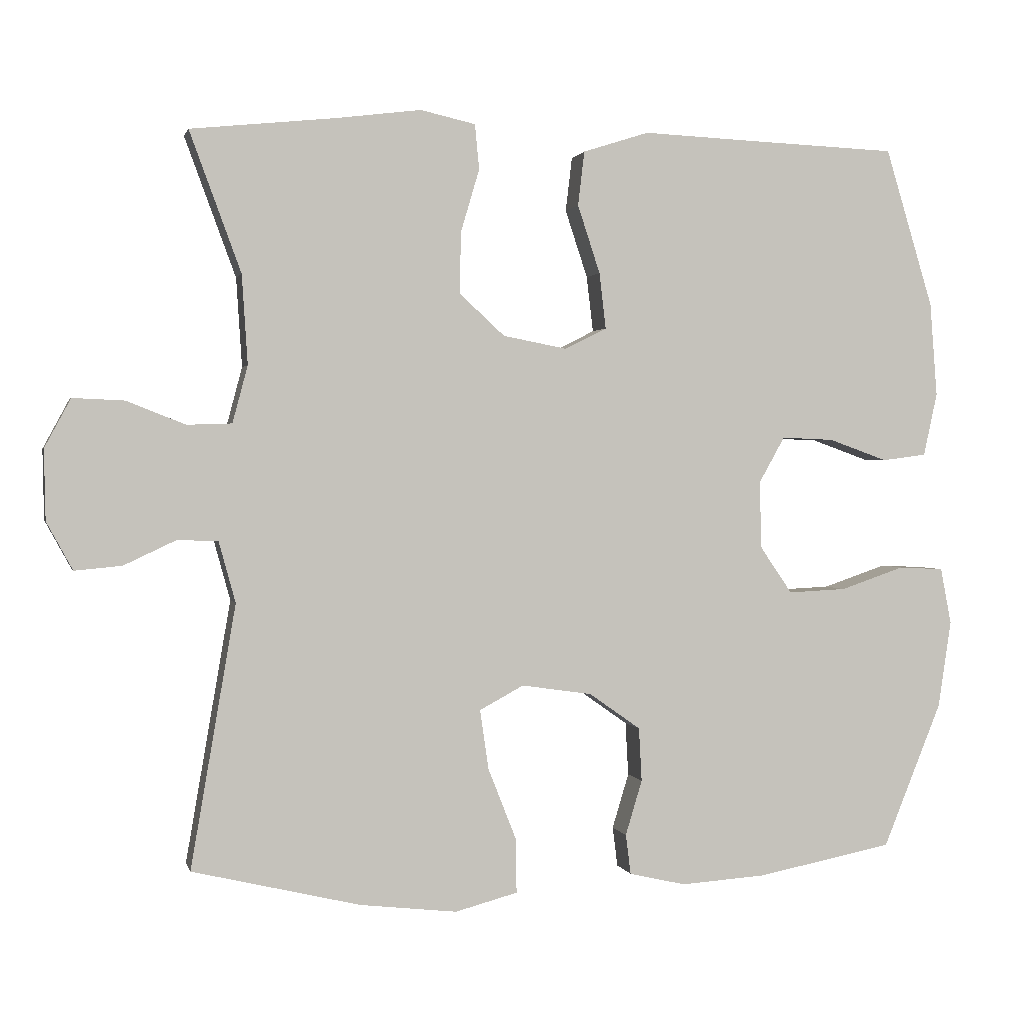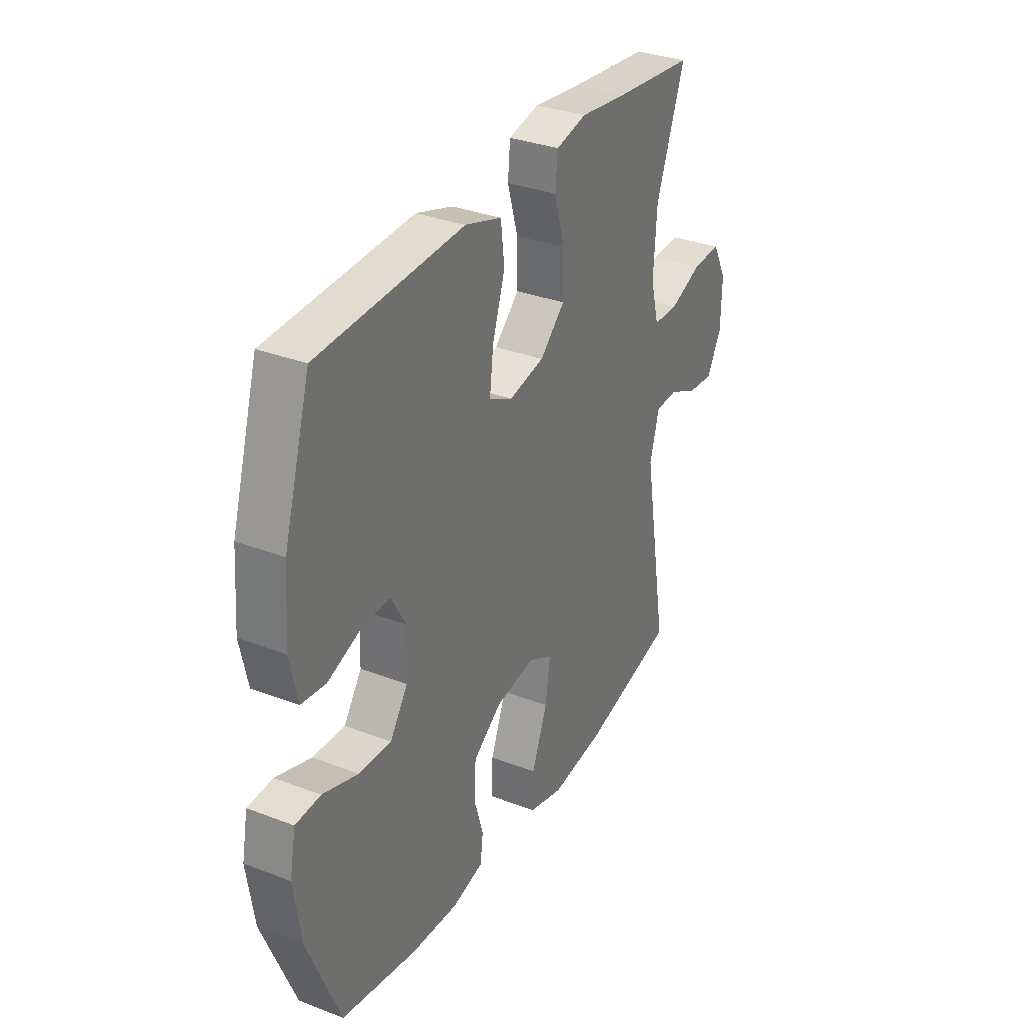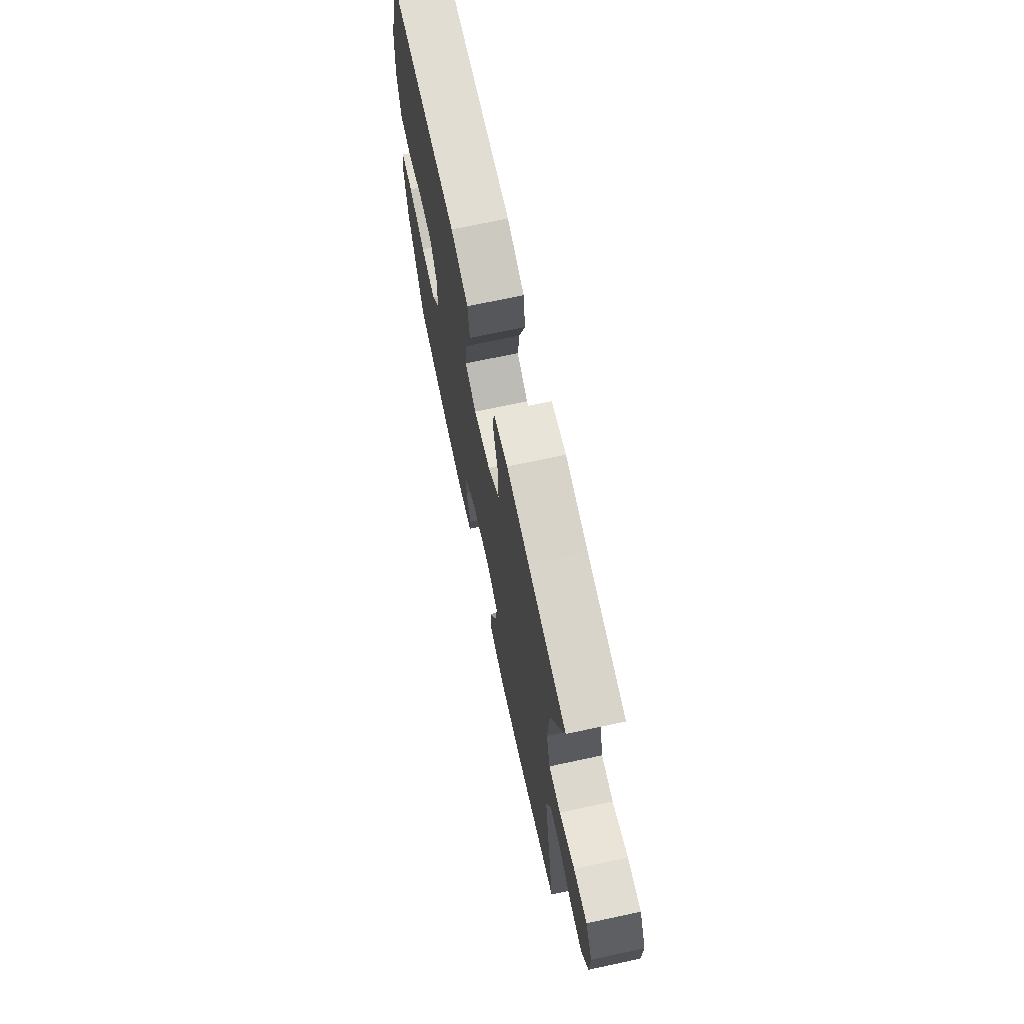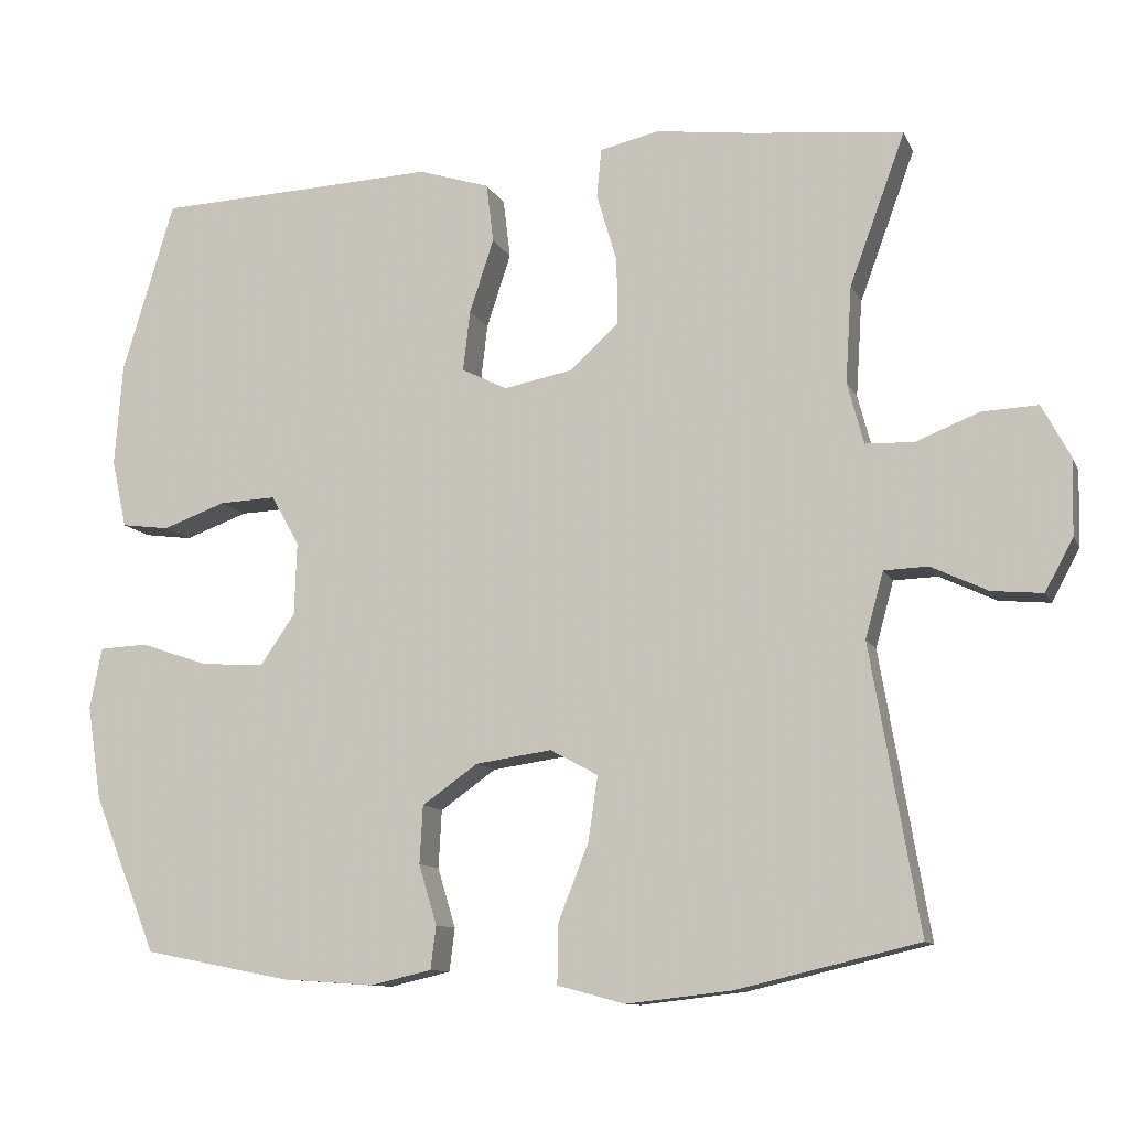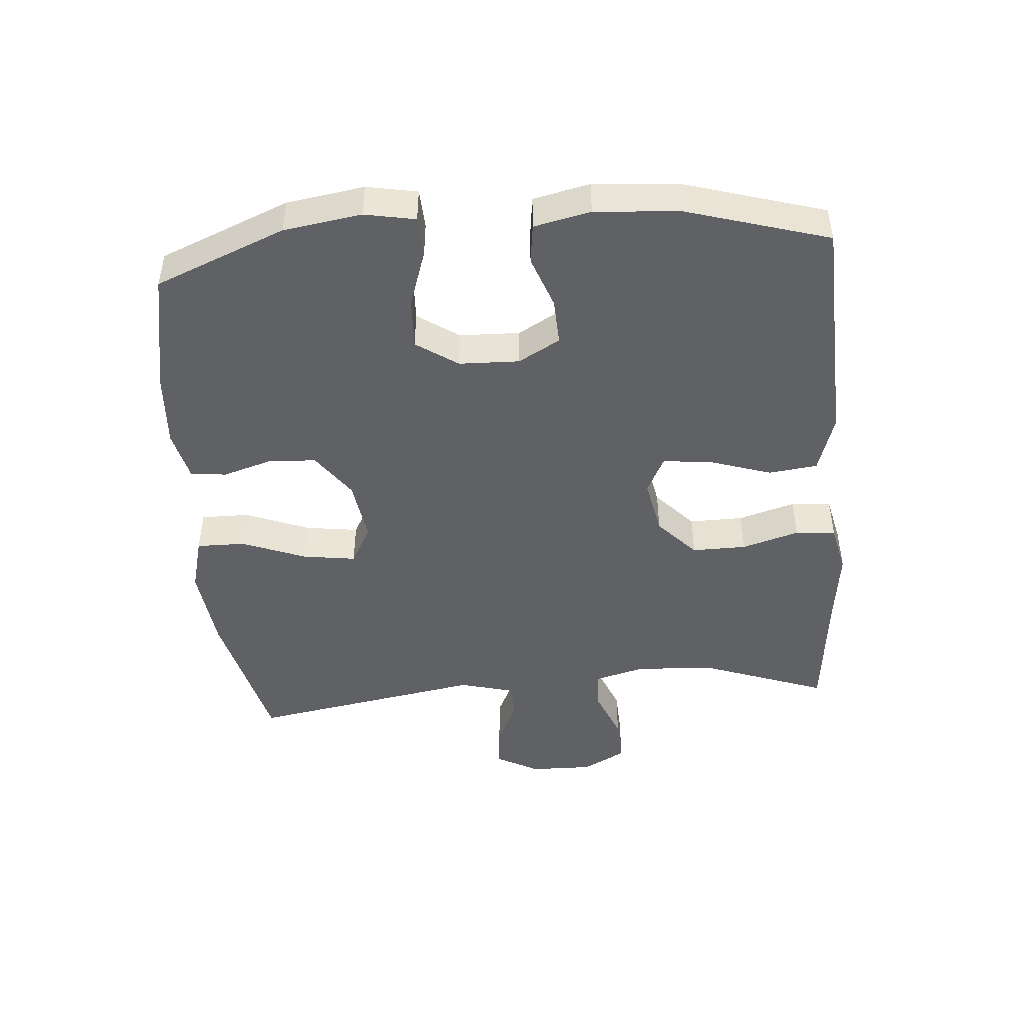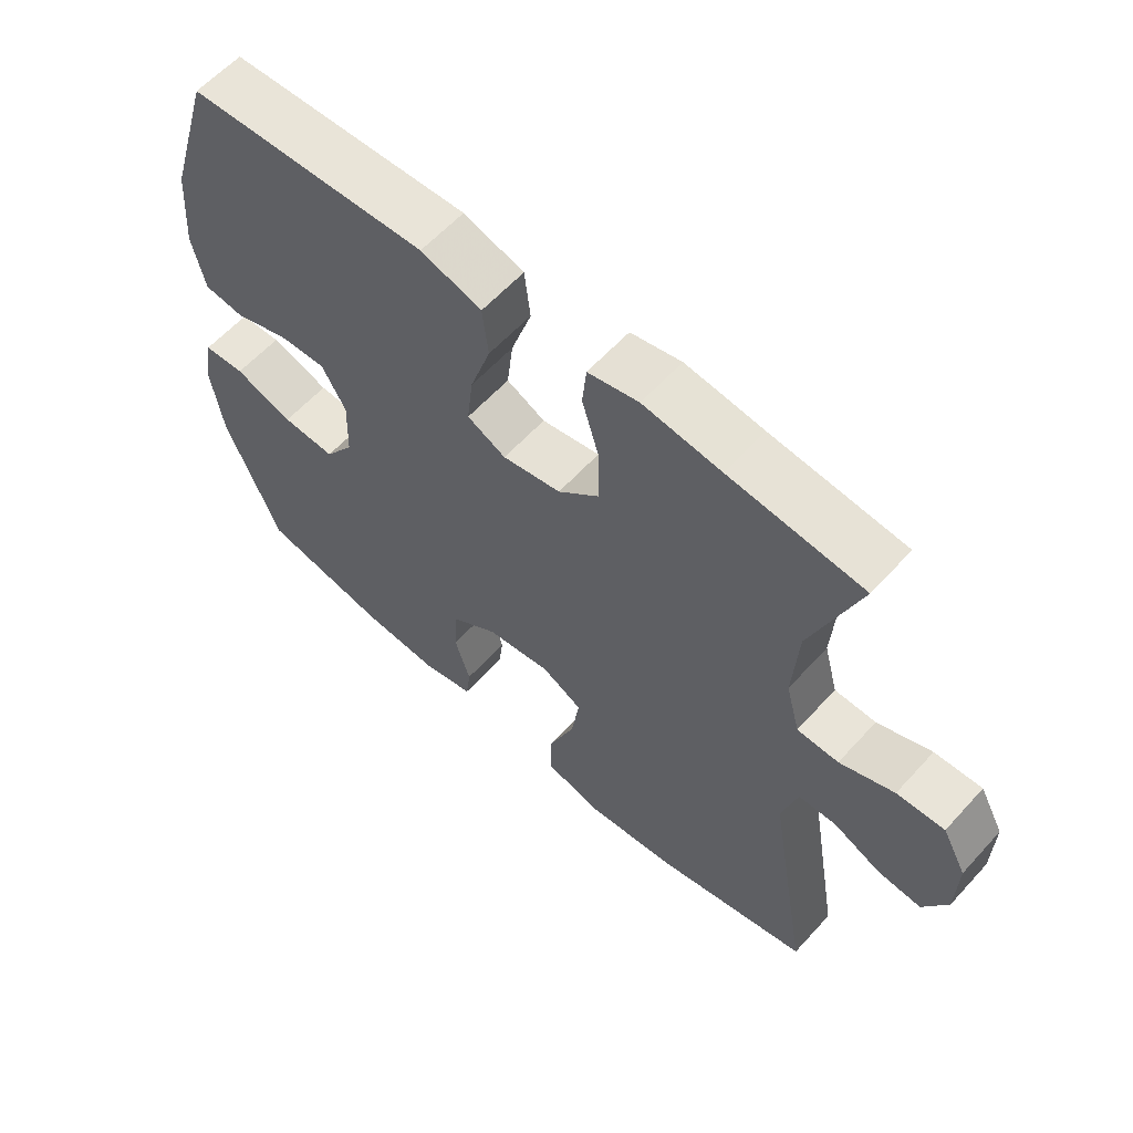
<metadata>
{"format":"obj","ext":"obj","renderer":"f3d","projection":"perspective","resolution":1024,"background":"white","views":[{"elev":1.1,"azim":167.1,"up":"+Z"},{"elev":32.8,"azim":-62.0,"up":"+Z"},{"elev":70.4,"azim":77.9,"up":"+Z"},{"elev":-10.8,"azim":17.1,"up":"+Z"},{"elev":-46.2,"azim":-85.2,"up":"+Y"},{"elev":60.1,"azim":42.0,"up":"+Z"}]}
</metadata>
<code>
v 0.5 0.07 0.5
v 0.429 0.07 0.307
v 0.421 0.07 0.184
v 0.442 0.07 0.105
v 0.504 0.07 0.103
v 0.585 0.07 0.135
v 0.656 0.07 0.138
v 0.692 0.07 0.071
v 0.69 0.07 -0.026
v 0.654 0.07 -0.092
v 0.589 0.07 -0.086
v 0.517 0.07 -0.052
v 0.461 0.07 -0.054
v 0.438 0.07 -0.138
v 0.5 0.07 -0.5
v 0.268 0.07 -0.555
v 0.134 0.07 -0.57
v 0.048 0.07 -0.547
v 0.049 0.07 -0.472
v 0.088 0.07 -0.373
v 0.1 0.07 -0.291
v 0.039 0.07 -0.258
v -0.058 0.07 -0.272
v -0.129 0.07 -0.322
v -0.133 0.07 -0.396
v -0.11 0.07 -0.472
v -0.117 0.07 -0.527
v -0.195 0.07 -0.545
v -0.312 0.07 -0.537
v -0.5 0.07 -0.5
v -0.581 0.07 -0.3
v -0.599 0.07 -0.18
v -0.584 0.07 -0.102
v -0.522 0.07 -0.099
v -0.434 0.07 -0.129
v -0.354 0.07 -0.133
v -0.31 0.07 -0.069
v -0.307 0.07 0.024
v -0.343 0.07 0.088
v -0.415 0.07 0.085
v -0.496 0.07 0.056
v -0.557 0.07 0.064
v -0.576 0.07 0.151
v -0.566 0.07 0.281
v -0.5 0.07 0.5
v -0.278 0.07 0.509
v -0.14 0.07 0.515
v -0.049 0.07 0.486
v -0.04 0.07 0.411
v -0.071 0.07 0.317
v -0.08 0.07 0.24
v -0.022 0.07 0.211
v 0.066 0.07 0.228
v 0.128 0.07 0.285
v 0.127 0.07 0.369
v 0.101 0.07 0.457
v 0.107 0.07 0.519
v 0.183 0.07 0.536
v 0.3 0.07 0.521
v 0.5 0 0.5
v 0.429 0 0.307
v 0.421 0 0.184
v 0.442 0 0.105
v 0.504 0 0.103
v 0.585 0 0.135
v 0.656 0 0.138
v 0.692 0 0.071
v 0.69 0 -0.026
v 0.654 0 -0.092
v 0.589 0 -0.086
v 0.517 0 -0.052
v 0.461 0 -0.054
v 0.438 0 -0.138
v 0.5 0 -0.5
v 0.268 0 -0.555
v 0.134 0 -0.57
v 0.048 0 -0.547
v 0.049 0 -0.472
v 0.088 0 -0.373
v 0.1 0 -0.291
v 0.039 0 -0.258
v -0.058 0 -0.272
v -0.129 0 -0.322
v -0.133 0 -0.396
v -0.11 0 -0.472
v -0.117 0 -0.527
v -0.195 0 -0.545
v -0.312 0 -0.537
v -0.5 0 -0.5
v -0.581 0 -0.3
v -0.599 0 -0.18
v -0.584 0 -0.102
v -0.522 0 -0.099
v -0.434 0 -0.129
v -0.354 0 -0.133
v -0.31 0 -0.069
v -0.307 0 0.024
v -0.343 0 0.088
v -0.415 0 0.085
v -0.496 0 0.056
v -0.557 0 0.064
v -0.576 0 0.151
v -0.566 0 0.281
v -0.5 0 0.5
v -0.278 0 0.509
v -0.14 0 0.515
v -0.049 0 0.486
v -0.04 0 0.411
v -0.071 0 0.317
v -0.08 0 0.24
v -0.022 0 0.211
v 0.066 0 0.228
v 0.128 0 0.285
v 0.127 0 0.369
v 0.101 0 0.457
v 0.107 0 0.519
v 0.183 0 0.536
v 0.3 0 0.521
f 57 58 59
f 56 57 59
f 55 56 59
f 59 1 2
f 55 59 2
f 54 55 2
f 53 54 2 3
f 52 53 3 4
f 48 49 50
f 47 48 50
f 46 47 50
f 46 50 51
f 45 46 51
f 44 45 51
f 43 44 51
f 42 43 51
f 41 42 51
f 40 41 51
f 39 40 51 52
f 33 34 35
f 32 33 35
f 31 32 35
f 30 31 35
f 29 30 35
f 28 29 35
f 27 28 35
f 26 27 35
f 25 26 35
f 24 25 35 36
f 23 24 36 37
f 18 19 20
f 17 18 20
f 16 17 20
f 15 16 20
f 14 15 20
f 13 14 20 21
f 10 11 12
f 9 10 12
f 8 9 12
f 7 8 12
f 6 7 12
f 5 6 12
f 4 5 12 13
f 13 21 22
f 4 13 22
f 52 4 22
f 39 52 22
f 38 39 22
f 22 23 37 38
f 118 117 116
f 118 116 115
f 118 115 114
f 61 60 118
f 61 118 114
f 61 114 113
f 62 61 113 112
f 63 62 112 111
f 109 108 107
f 109 107 106
f 109 106 105
f 110 109 105
f 110 105 104
f 110 104 103
f 110 103 102
f 110 102 101
f 110 101 100
f 110 100 99
f 111 110 99 98
f 94 93 92
f 94 92 91
f 94 91 90
f 94 90 89
f 94 89 88
f 94 88 87
f 94 87 86
f 94 86 85
f 94 85 84
f 95 94 84 83
f 96 95 83 82
f 79 78 77
f 79 77 76
f 79 76 75
f 79 75 74
f 79 74 73
f 80 79 73 72
f 71 70 69
f 71 69 68
f 71 68 67
f 71 67 66
f 71 66 65
f 71 65 64
f 72 71 64 63
f 81 80 72
f 81 72 63
f 81 63 111
f 81 111 98
f 81 98 97
f 97 96 82 81
f 1 60 61 2
f 2 61 62 3
f 3 62 63 4
f 4 63 64 5
f 5 64 65 6
f 6 65 66 7
f 7 66 67 8
f 8 67 68 9
f 9 68 69 10
f 10 69 70 11
f 11 70 71 12
f 12 71 72 13
f 13 72 73 14
f 14 73 74 15
f 15 74 75 16
f 16 75 76 17
f 17 76 77 18
f 18 77 78 19
f 19 78 79 20
f 20 79 80 21
f 21 80 81 22
f 22 81 82 23
f 23 82 83 24
f 24 83 84 25
f 25 84 85 26
f 26 85 86 27
f 27 86 87 28
f 28 87 88 29
f 29 88 89 30
f 30 89 90 31
f 31 90 91 32
f 32 91 92 33
f 33 92 93 34
f 34 93 94 35
f 35 94 95 36
f 36 95 96 37
f 37 96 97 38
f 38 97 98 39
f 39 98 99 40
f 40 99 100 41
f 41 100 101 42
f 42 101 102 43
f 43 102 103 44
f 44 103 104 45
f 45 104 105 46
f 46 105 106 47
f 47 106 107 48
f 48 107 108 49
f 49 108 109 50
f 50 109 110 51
f 51 110 111 52
f 52 111 112 53
f 53 112 113 54
f 54 113 114 55
f 55 114 115 56
f 56 115 116 57
f 57 116 117 58
f 58 117 118 59
f 59 118 60 1

</code>
